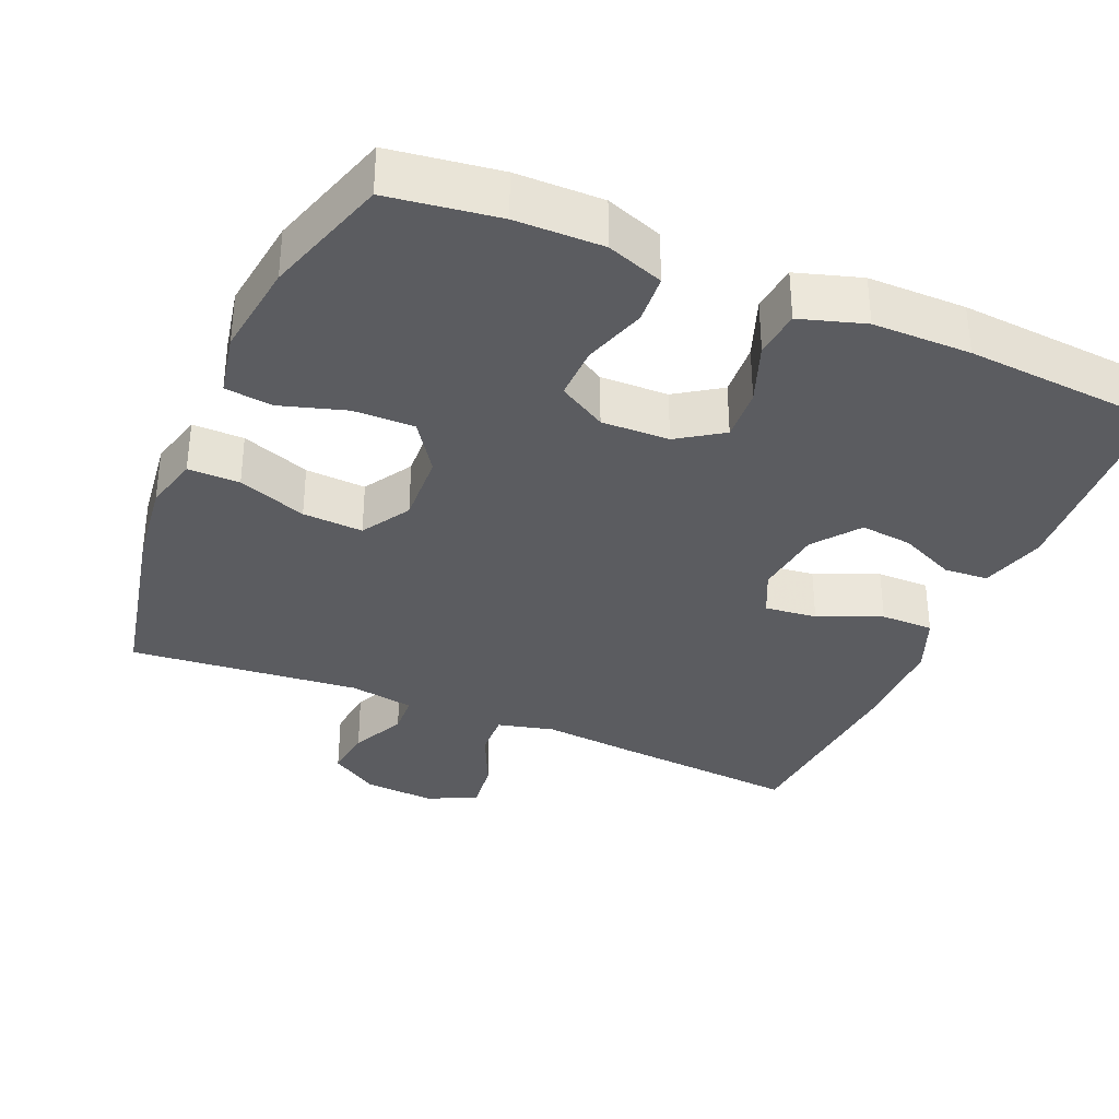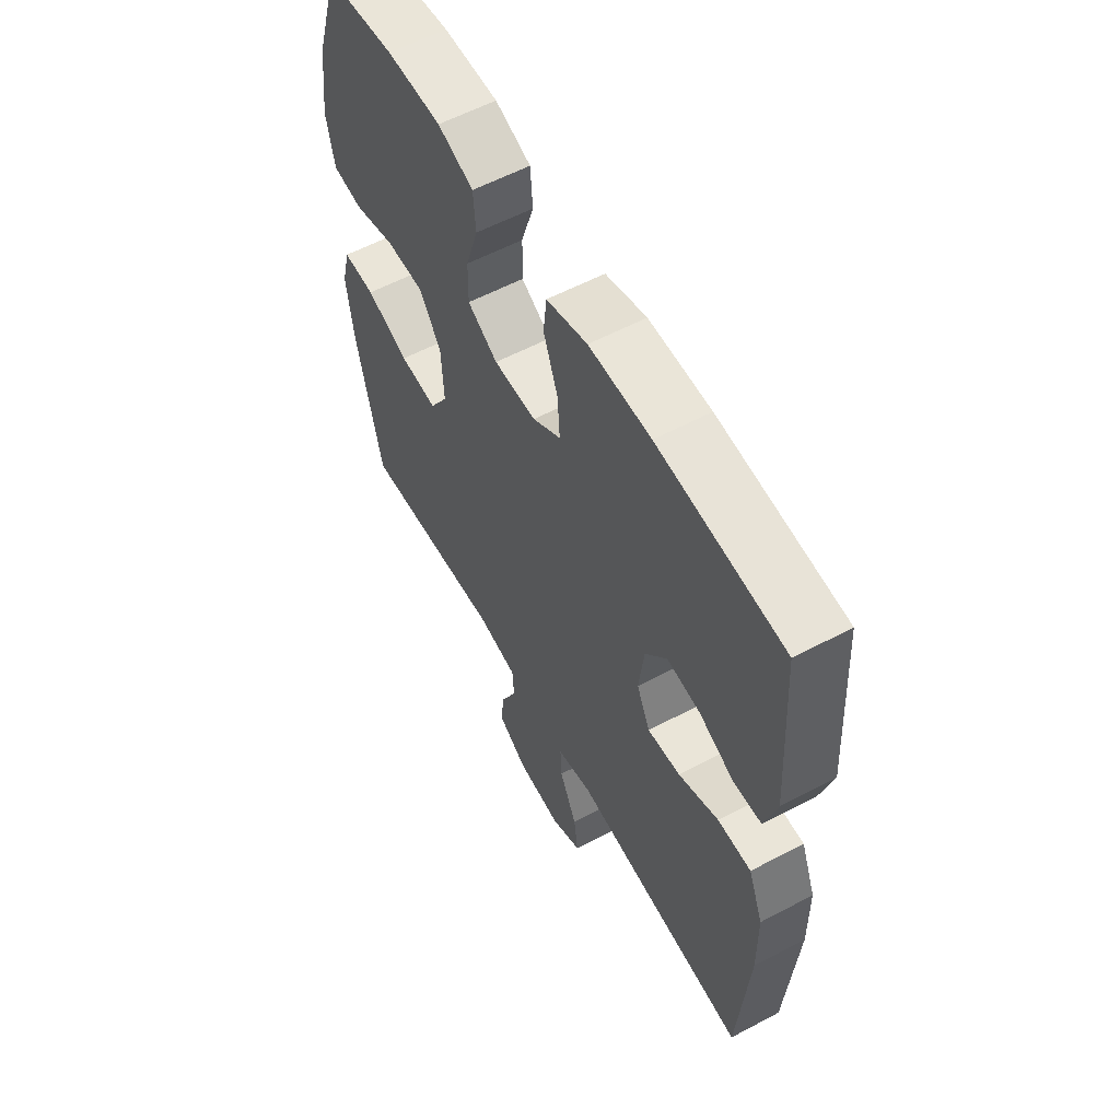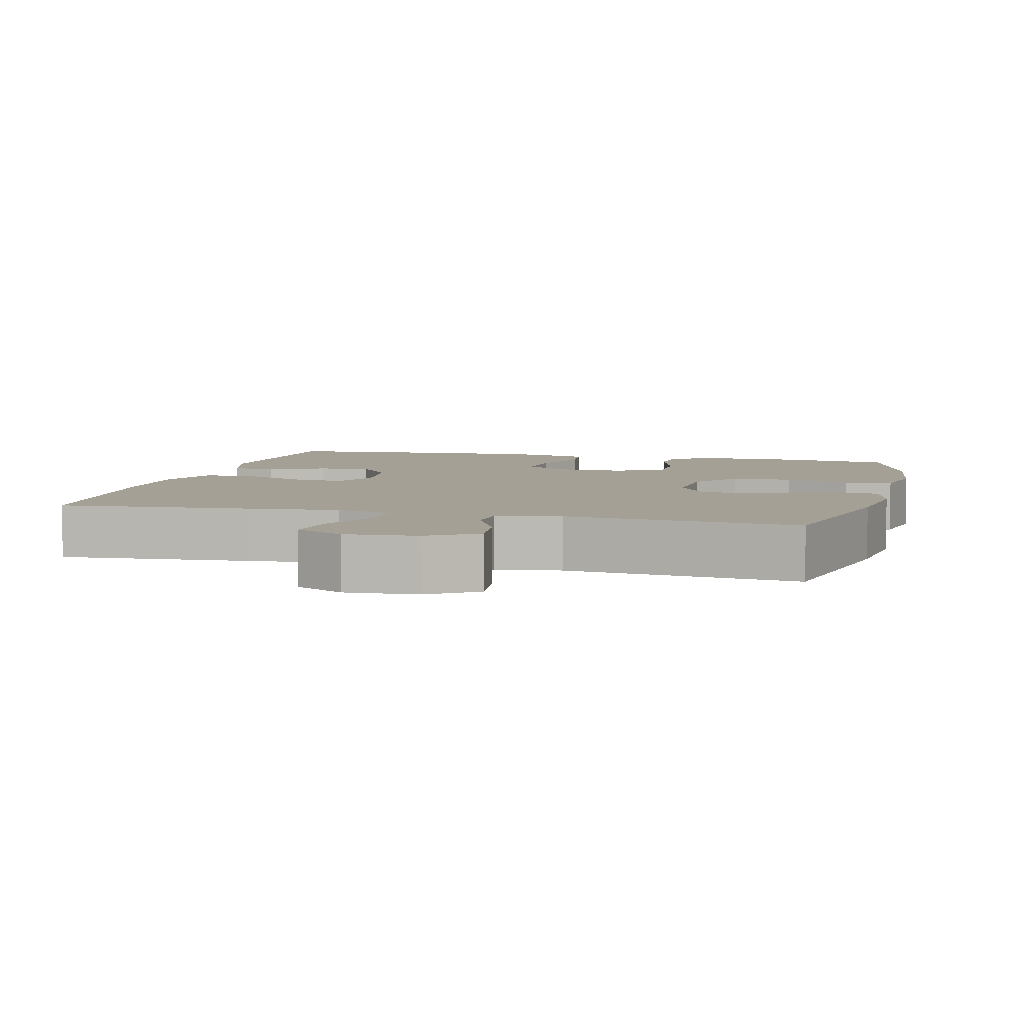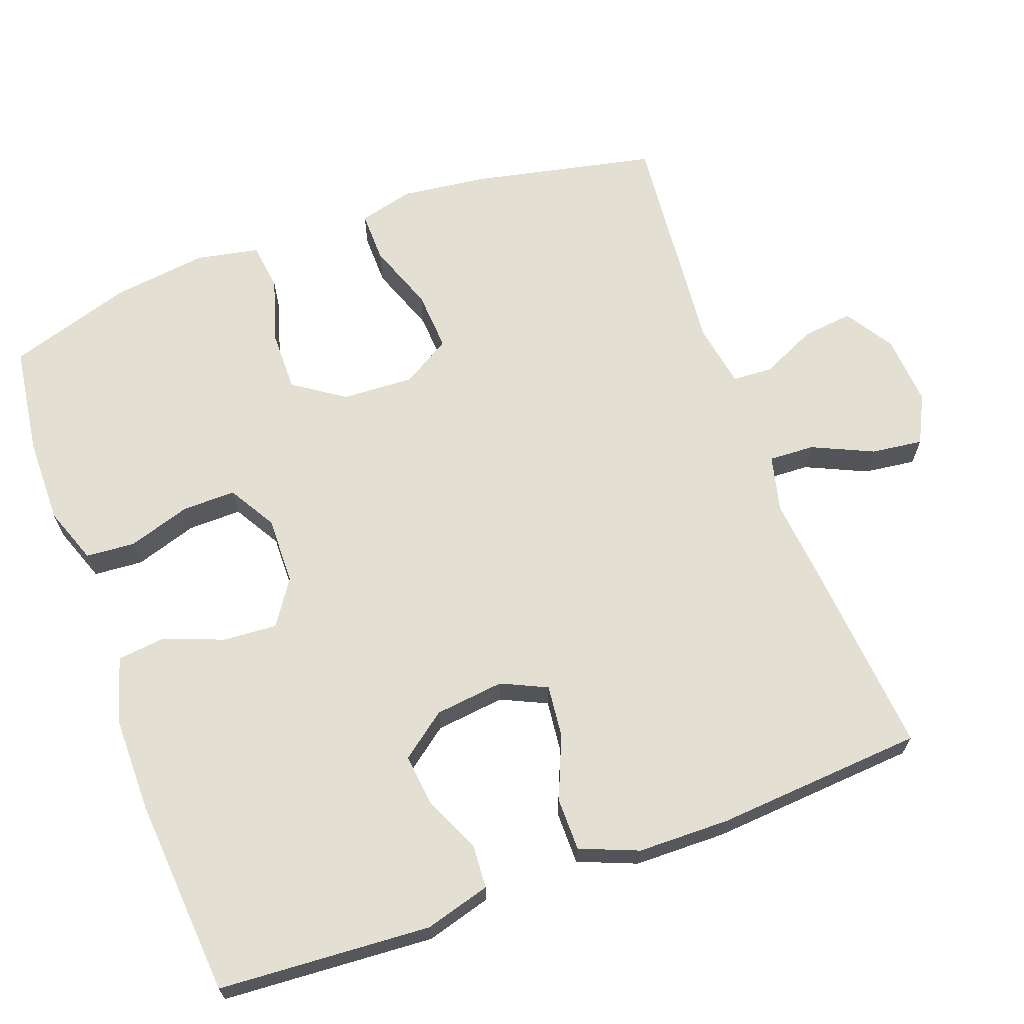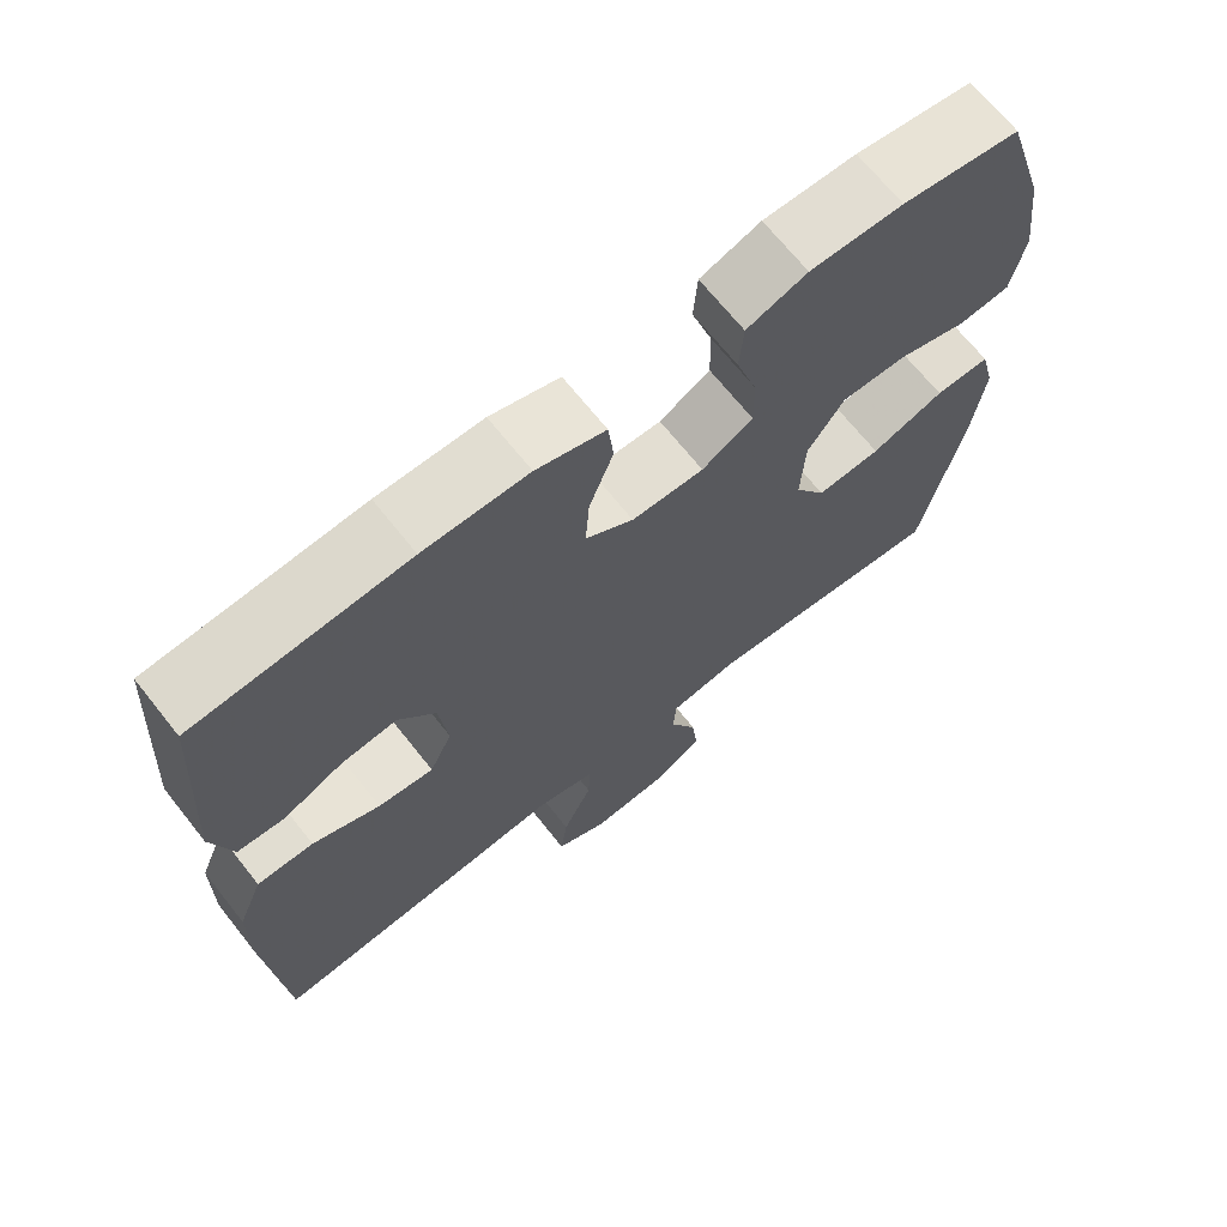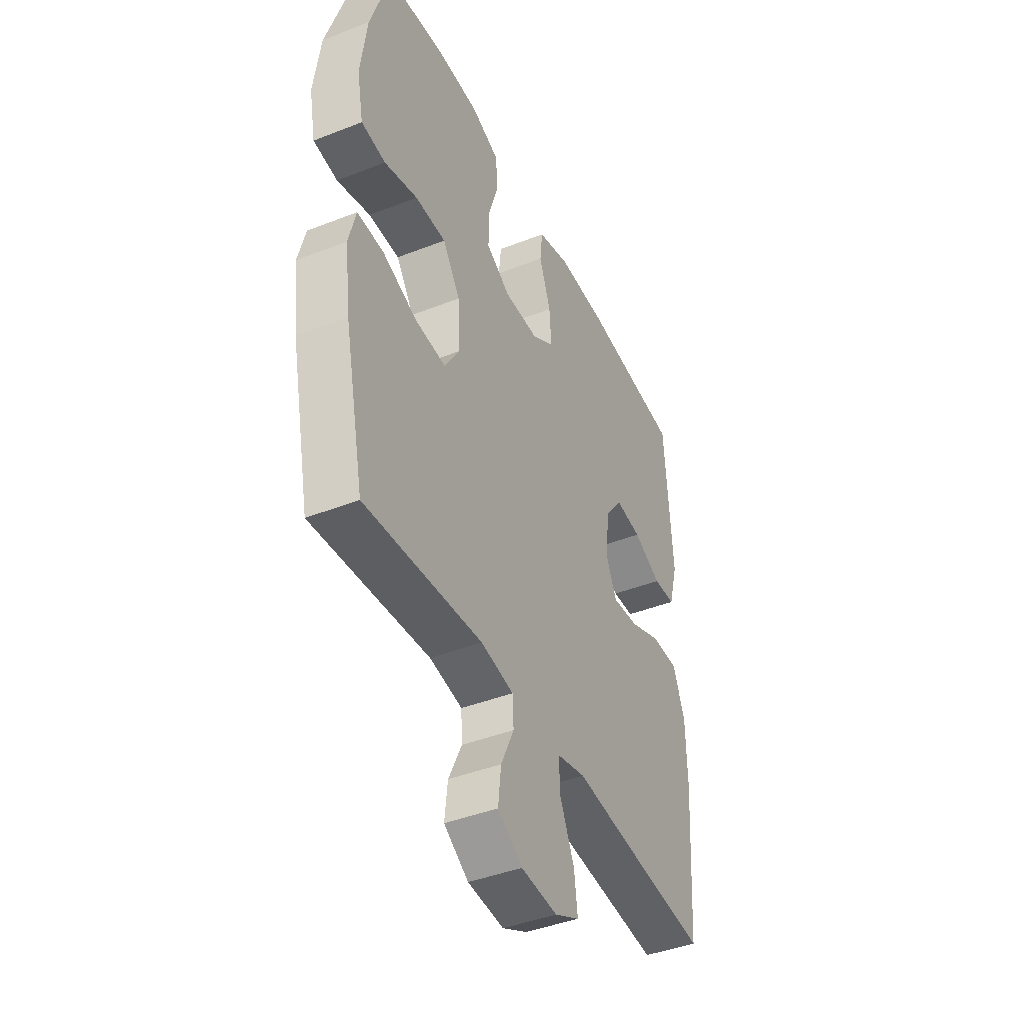
<metadata>
{"format":"obj","ext":"obj","renderer":"f3d","projection":"perspective","resolution":1024,"background":"white","views":[{"elev":-34.5,"azim":-23.1,"up":"+Y"},{"elev":58.7,"azim":61.4,"up":"+Z"},{"elev":5.9,"azim":-165.6,"up":"+Y"},{"elev":66.5,"azim":69.8,"up":"+Y"},{"elev":68.7,"azim":141.5,"up":"+Z"},{"elev":-42.8,"azim":-65.0,"up":"+Z"}]}
</metadata>
<code>
v 0.5 0.07 0.5
v 0.519 0.07 0.212
v 0.494 0.07 0.123
v 0.434 0.07 0.119
v 0.358 0.07 0.154
v 0.287 0.07 0.162
v 0.24 0.07 0.1
v 0.229 0.07 0.006
v 0.258 0.07 -0.056
v 0.329 0.07 -0.048
v 0.415 0.07 -0.012
v 0.487 0.07 -0.012
v 0.519 0.07 -0.091
v 0.521 0.07 -0.216
v 0.5 0.07 -0.5
v 0.242 0.07 -0.478
v 0.118 0.07 -0.466
v 0.041 0.07 -0.485
v 0.044 0.07 -0.547
v 0.082 0.07 -0.63
v 0.091 0.07 -0.7
v 0.025 0.07 -0.733
v -0.072 0.07 -0.726
v -0.138 0.07 -0.684
v -0.13 0.07 -0.615
v -0.095 0.07 -0.54
v -0.098 0.07 -0.485
v -0.186 0.07 -0.47
v -0.5 0.07 -0.5
v -0.553 0.07 -0.252
v -0.568 0.07 -0.133
v -0.549 0.07 -0.058
v -0.479 0.07 -0.059
v -0.386 0.07 -0.093
v -0.304 0.07 -0.098
v -0.264 0.07 -0.032
v -0.269 0.07 0.066
v -0.316 0.07 0.135
v -0.399 0.07 0.134
v -0.488 0.07 0.107
v -0.553 0.07 0.115
v -0.57 0.07 0.201
v -0.553 0.07 0.331
v -0.5 0.07 0.5
v -0.351 0.07 0.521
v -0.233 0.07 0.522
v -0.156 0.07 0.494
v -0.151 0.07 0.427
v -0.178 0.07 0.342
v -0.179 0.07 0.269
v -0.114 0.07 0.231
v -0.022 0.07 0.233
v 0.039 0.07 0.274
v 0.034 0.07 0.347
v 0.003 0.07 0.43
v 0.01 0.07 0.494
v 0.098 0.07 0.521
v 0.231 0.07 0.521
v 0.5 0 0.5
v 0.519 0 0.212
v 0.494 0 0.123
v 0.434 0 0.119
v 0.358 0 0.154
v 0.287 0 0.162
v 0.24 0 0.1
v 0.229 0 0.006
v 0.258 0 -0.056
v 0.329 0 -0.048
v 0.415 0 -0.012
v 0.487 0 -0.012
v 0.519 0 -0.091
v 0.521 0 -0.216
v 0.5 0 -0.5
v 0.242 0 -0.478
v 0.118 0 -0.466
v 0.041 0 -0.485
v 0.044 0 -0.547
v 0.082 0 -0.63
v 0.091 0 -0.7
v 0.025 0 -0.733
v -0.072 0 -0.726
v -0.138 0 -0.684
v -0.13 0 -0.615
v -0.095 0 -0.54
v -0.098 0 -0.485
v -0.186 0 -0.47
v -0.5 0 -0.5
v -0.553 0 -0.252
v -0.568 0 -0.133
v -0.549 0 -0.058
v -0.479 0 -0.059
v -0.386 0 -0.093
v -0.304 0 -0.098
v -0.264 0 -0.032
v -0.269 0 0.066
v -0.316 0 0.135
v -0.399 0 0.134
v -0.488 0 0.107
v -0.553 0 0.115
v -0.57 0 0.201
v -0.553 0 0.331
v -0.5 0 0.5
v -0.351 0 0.521
v -0.233 0 0.522
v -0.156 0 0.494
v -0.151 0 0.427
v -0.178 0 0.342
v -0.179 0 0.269
v -0.114 0 0.231
v -0.022 0 0.233
v 0.039 0 0.274
v 0.034 0 0.347
v 0.003 0 0.43
v 0.01 0 0.494
v 0.098 0 0.521
v 0.231 0 0.521
f 54 55 56 57
f 53 54 57 58
f 46 47 48 49
f 46 49 50
f 45 46 50
f 44 45 50
f 43 44 50
f 42 43 50 51
f 39 40 41 42
f 38 39 42 51
f 31 32 33 34
f 31 34 35
f 28 29 30 31
f 27 28 31 35
f 23 24 25 26
f 23 26 27
f 22 23 27
f 19 20 21 22
f 18 19 22 27
f 17 18 27 35
f 10 11 12 13
f 9 10 13 14
f 2 3 4 5
f 2 5 6
f 53 58 1 2
f 52 53 2 6
f 37 38 51 52
f 36 37 52 6
f 35 36 6 7
f 17 35 7 8
f 16 17 8 9
f 9 14 15 16
f 115 114 113 112
f 116 115 112 111
f 107 106 105 104
f 108 107 104
f 108 104 103
f 108 103 102
f 108 102 101
f 109 108 101 100
f 100 99 98 97
f 109 100 97 96
f 92 91 90 89
f 93 92 89
f 89 88 87 86
f 93 89 86 85
f 84 83 82 81
f 85 84 81
f 85 81 80
f 80 79 78 77
f 85 80 77 76
f 93 85 76 75
f 71 70 69 68
f 72 71 68 67
f 63 62 61 60
f 64 63 60
f 60 59 116 111
f 64 60 111 110
f 110 109 96 95
f 64 110 95 94
f 65 64 94 93
f 66 65 93 75
f 67 66 75 74
f 74 73 72 67
f 1 59 60 2
f 2 60 61 3
f 3 61 62 4
f 4 62 63 5
f 5 63 64 6
f 6 64 65 7
f 7 65 66 8
f 8 66 67 9
f 9 67 68 10
f 10 68 69 11
f 11 69 70 12
f 12 70 71 13
f 13 71 72 14
f 14 72 73 15
f 15 73 74 16
f 16 74 75 17
f 17 75 76 18
f 18 76 77 19
f 19 77 78 20
f 20 78 79 21
f 21 79 80 22
f 22 80 81 23
f 23 81 82 24
f 24 82 83 25
f 25 83 84 26
f 26 84 85 27
f 27 85 86 28
f 28 86 87 29
f 29 87 88 30
f 30 88 89 31
f 31 89 90 32
f 32 90 91 33
f 33 91 92 34
f 34 92 93 35
f 35 93 94 36
f 36 94 95 37
f 37 95 96 38
f 38 96 97 39
f 39 97 98 40
f 40 98 99 41
f 41 99 100 42
f 42 100 101 43
f 43 101 102 44
f 44 102 103 45
f 45 103 104 46
f 46 104 105 47
f 47 105 106 48
f 48 106 107 49
f 49 107 108 50
f 50 108 109 51
f 51 109 110 52
f 52 110 111 53
f 53 111 112 54
f 54 112 113 55
f 55 113 114 56
f 56 114 115 57
f 57 115 116 58
f 58 116 59 1

</code>
